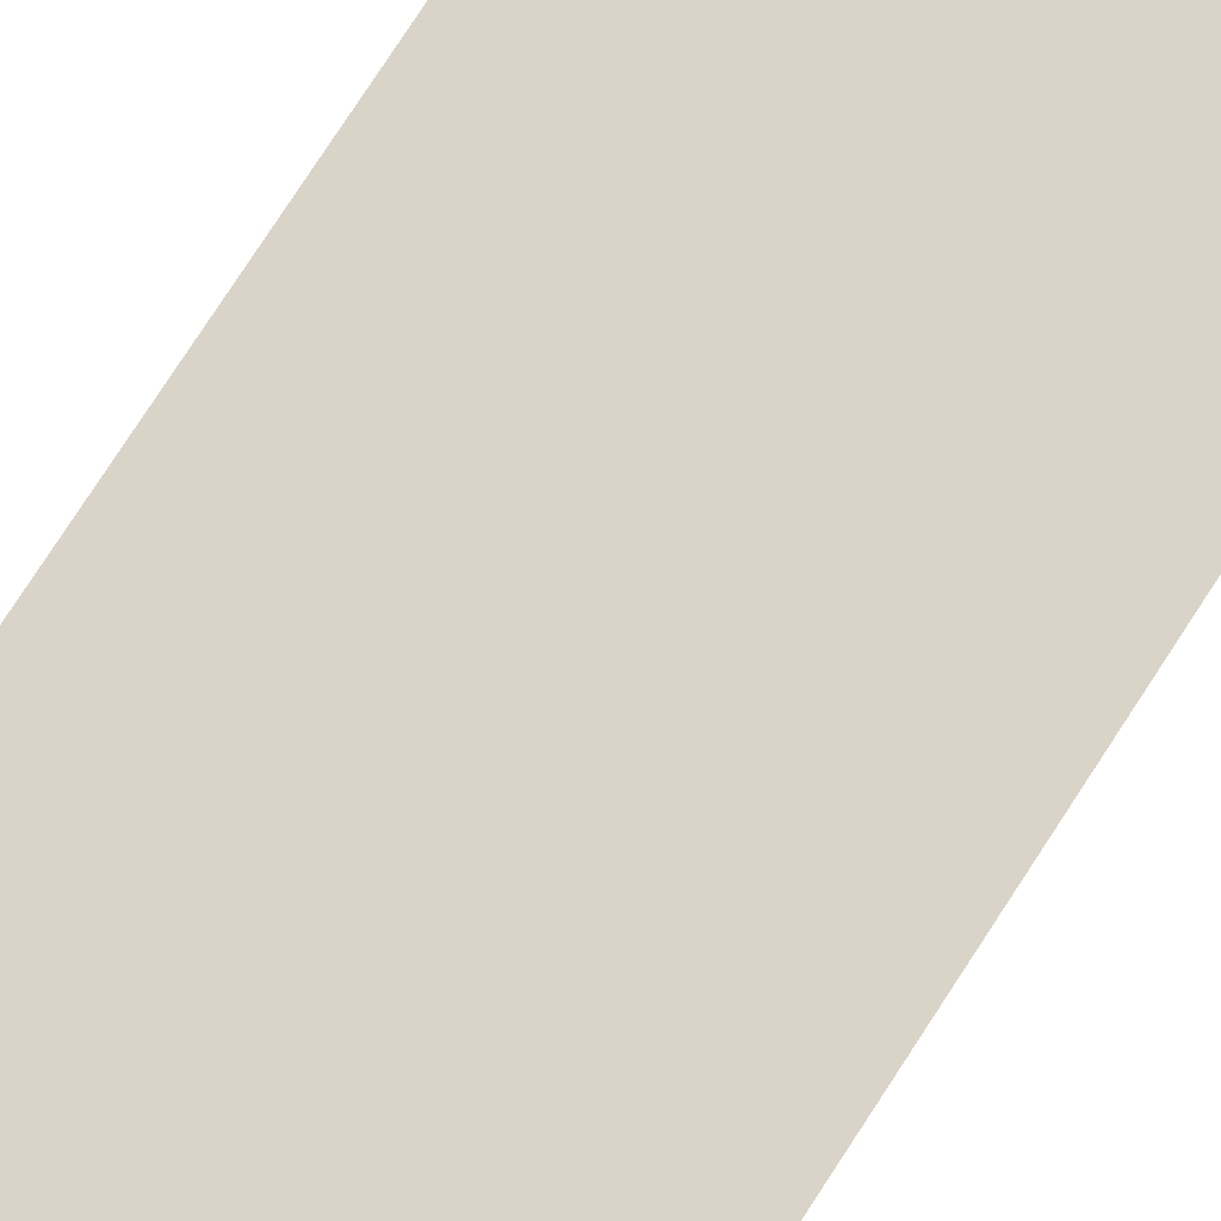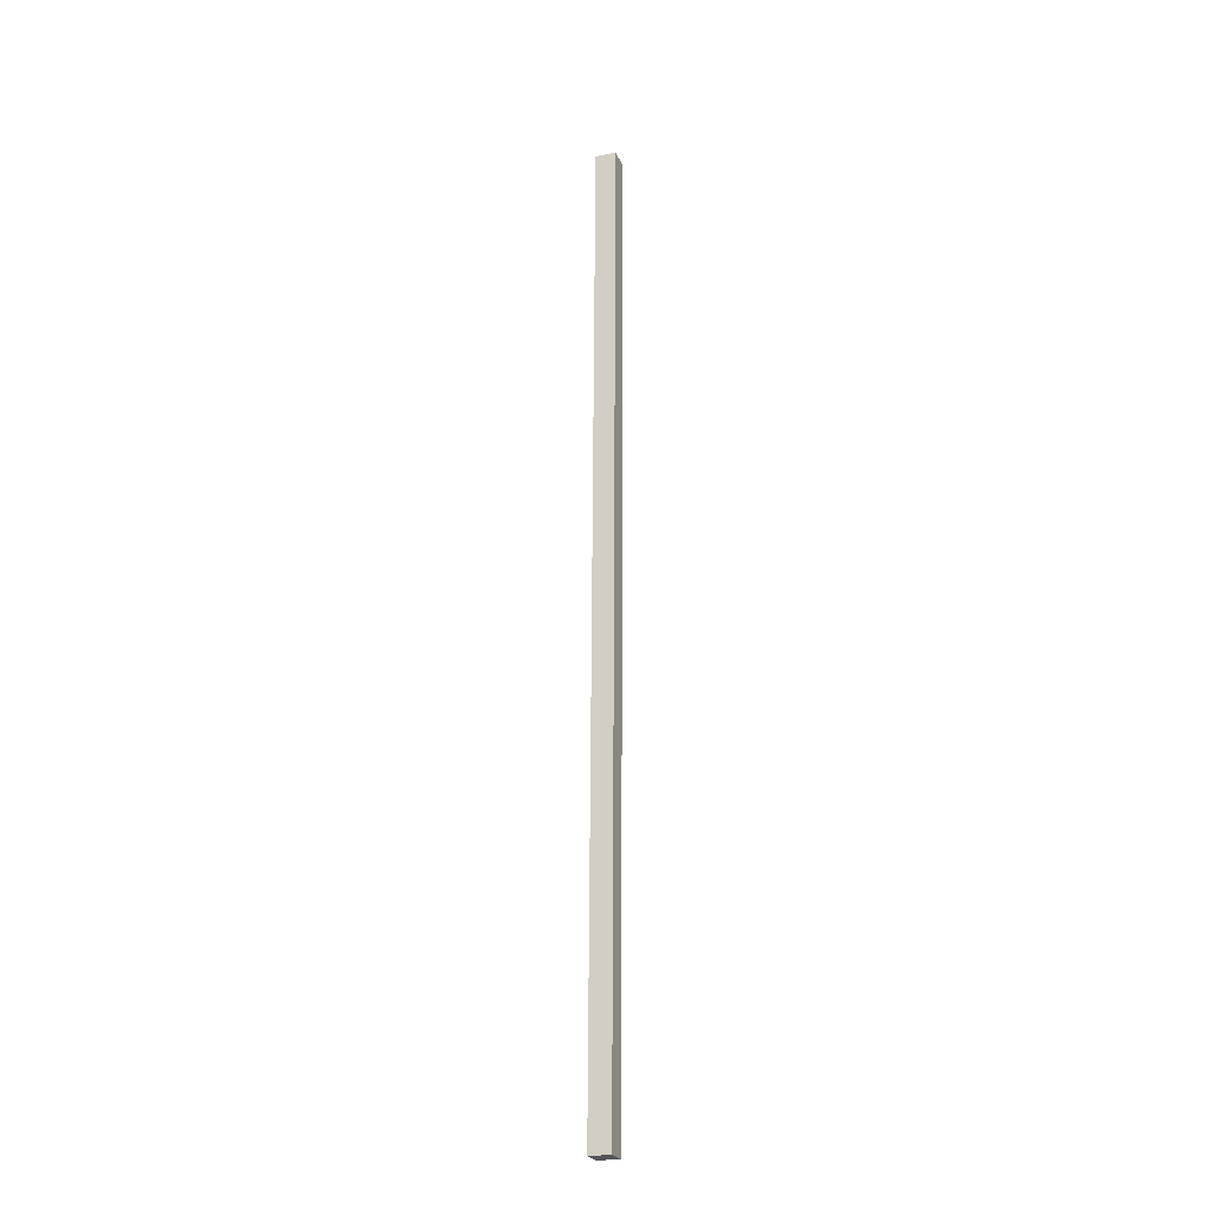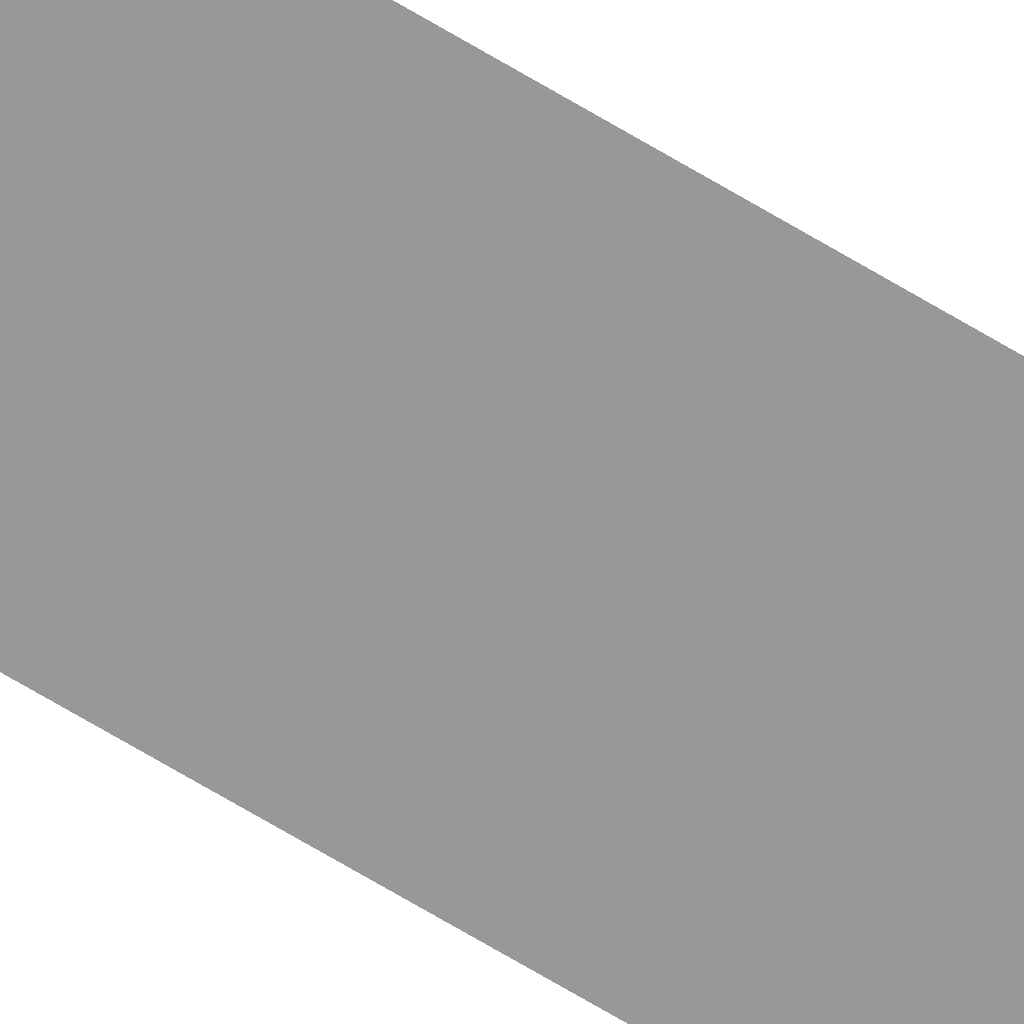
<metadata>
{"format":"obj","ext":"obj","renderer":"f3d","projection":"perspective","resolution":1024,"background":"white","views":[{"elev":28.5,"azim":-162.2,"up":"+Z"},{"elev":-24.1,"azim":108.9,"up":"+Y"},{"elev":-68.7,"azim":-121.2,"up":"+Z"}]}
</metadata>
<code>
o #ID255
v -0.4255 -0.4322 0.3709
v -0.4296 -0.4322 0.3746
v -0.4296 -0.4322 0.3709
v -0.4255 -0.4322 0.3746
v -0.4255 -0.4322 0.3709
v -0.4296 -0.6043 0.3718
v -0.4255 -0.6043 0.3718
v -0.4296 -0.4322 0.3709
v -0.4255 -0.4322 0.3746
v -0.4255 -0.6043 0.3718
v -0.4255 -0.6043 0.3755
v -0.4255 -0.4322 0.3709
v -0.4296 -0.4322 0.3746
v -0.4255 -0.6043 0.3755
v -0.4296 -0.6043 0.3755
v -0.4255 -0.4322 0.3746
v -0.4296 -0.6043 0.3755
v -0.4255 -0.6043 0.3718
v -0.4296 -0.6043 0.3718
v -0.4255 -0.6043 0.3755
f 1 2 3
f 2 1 4
f 5 6 7
f 6 5 8
f 9 10 11
f 10 9 12
f 13 14 15
f 14 13 16
f 17 18 19
f 18 17 20

</code>
